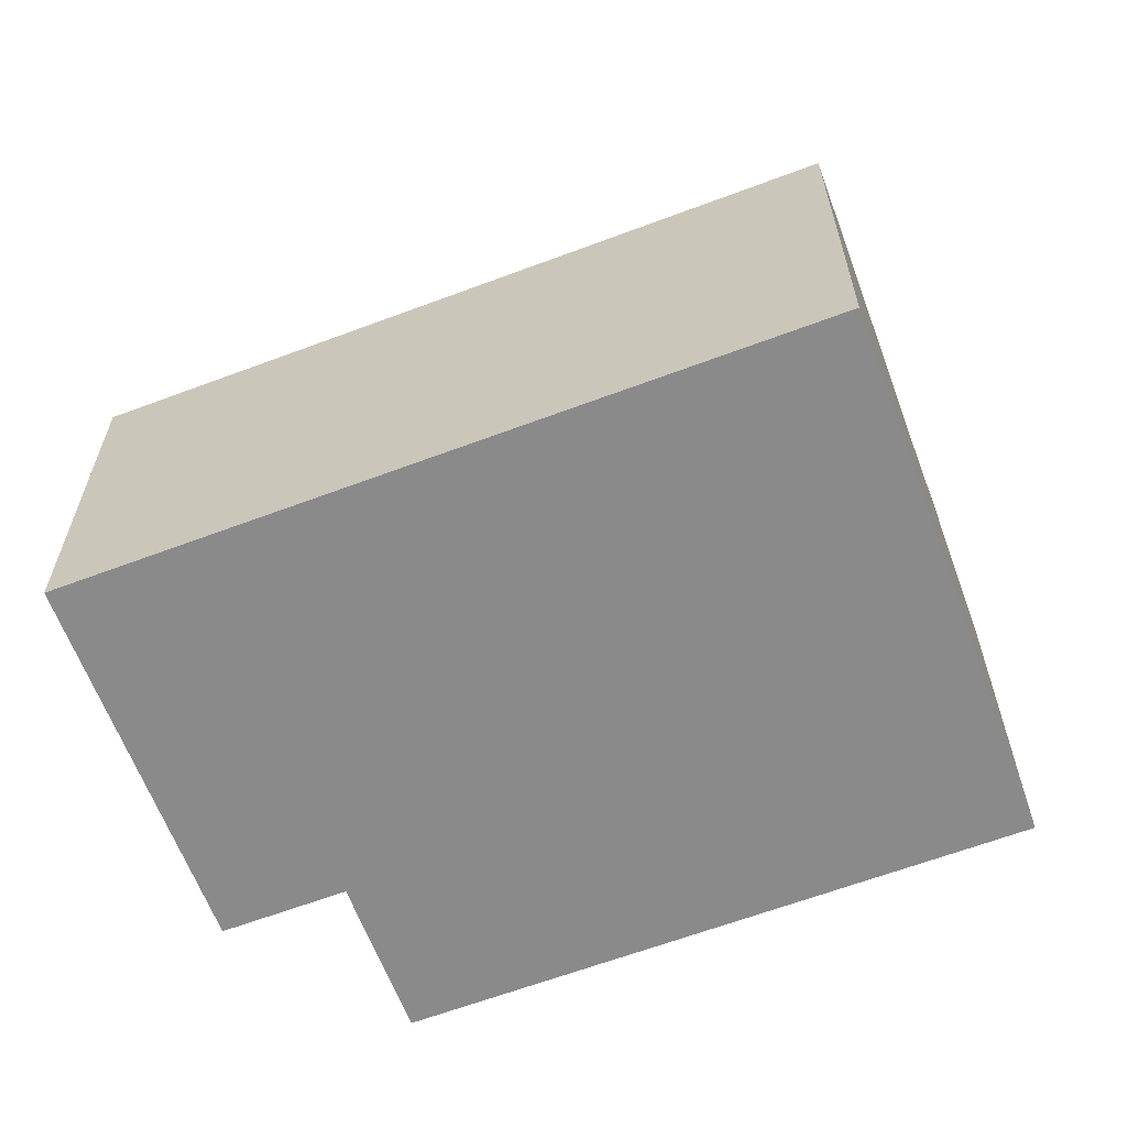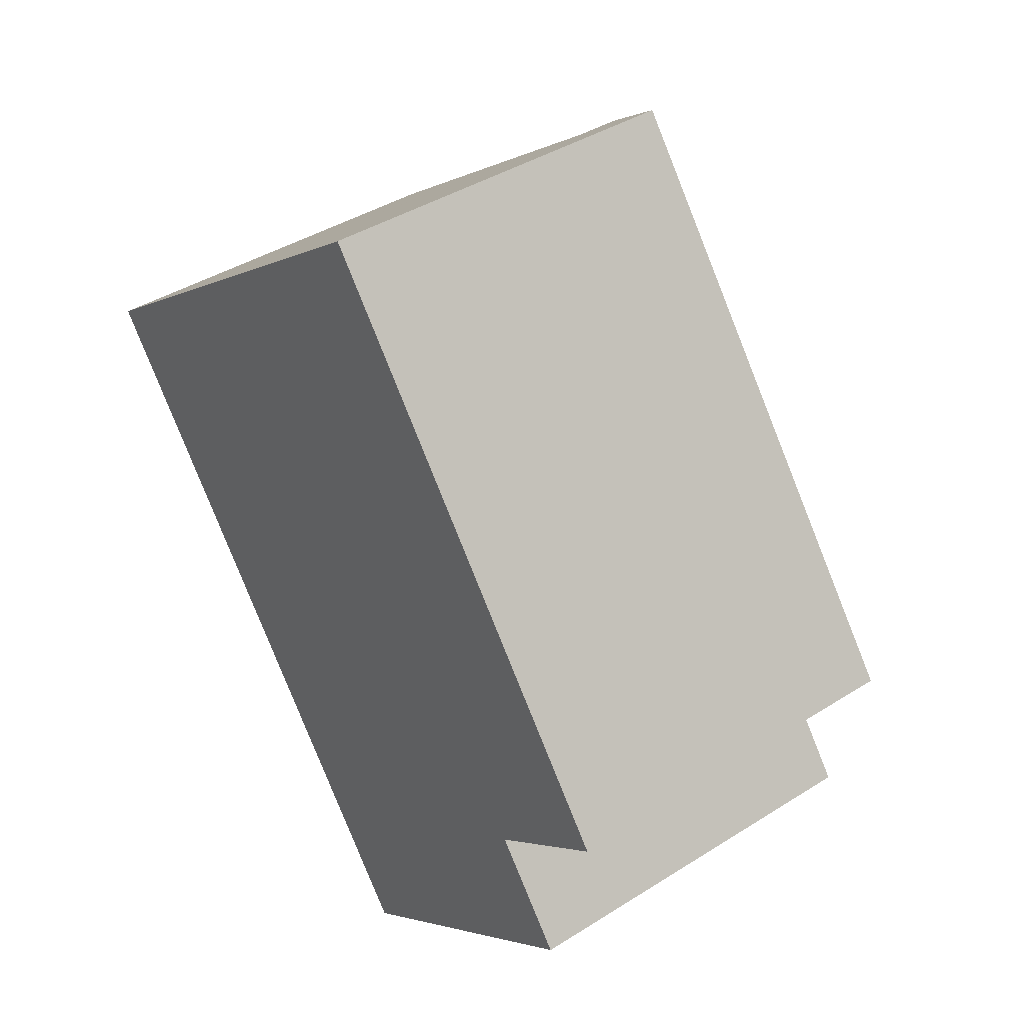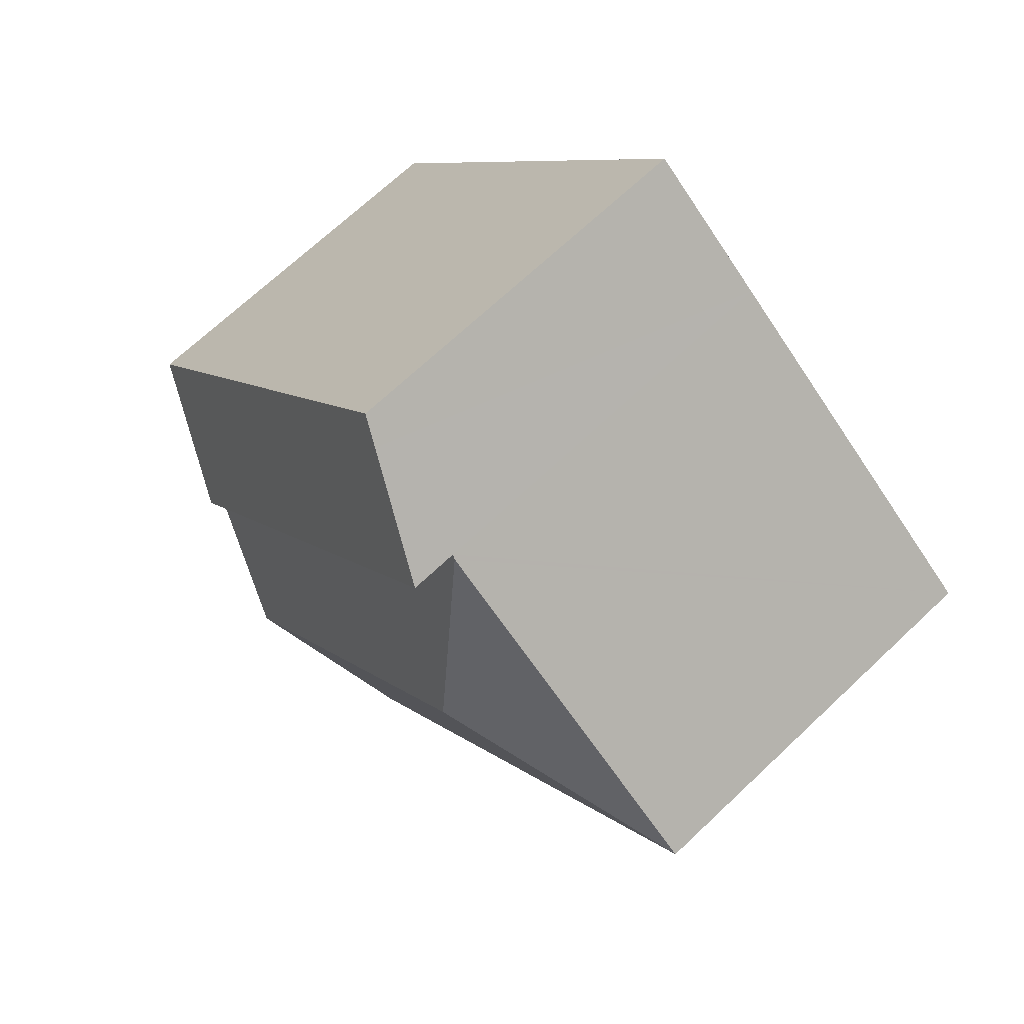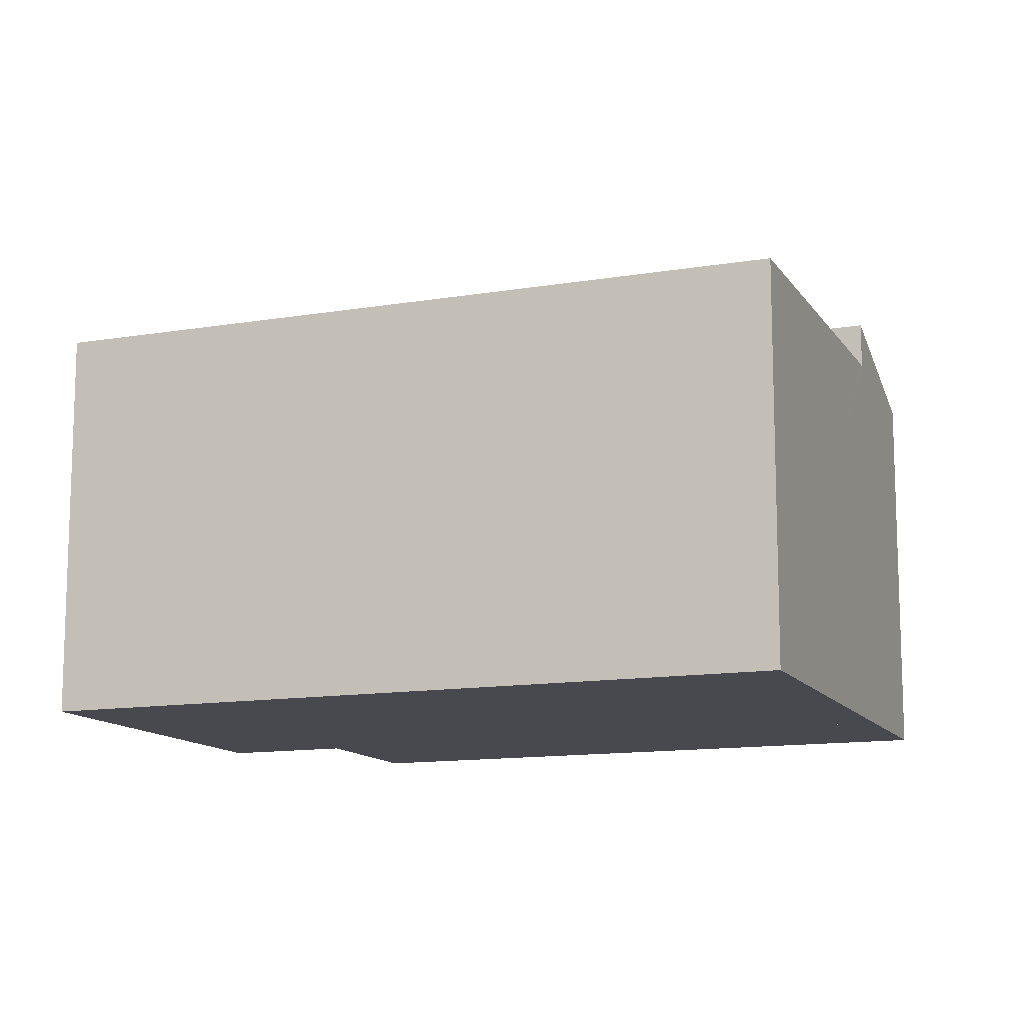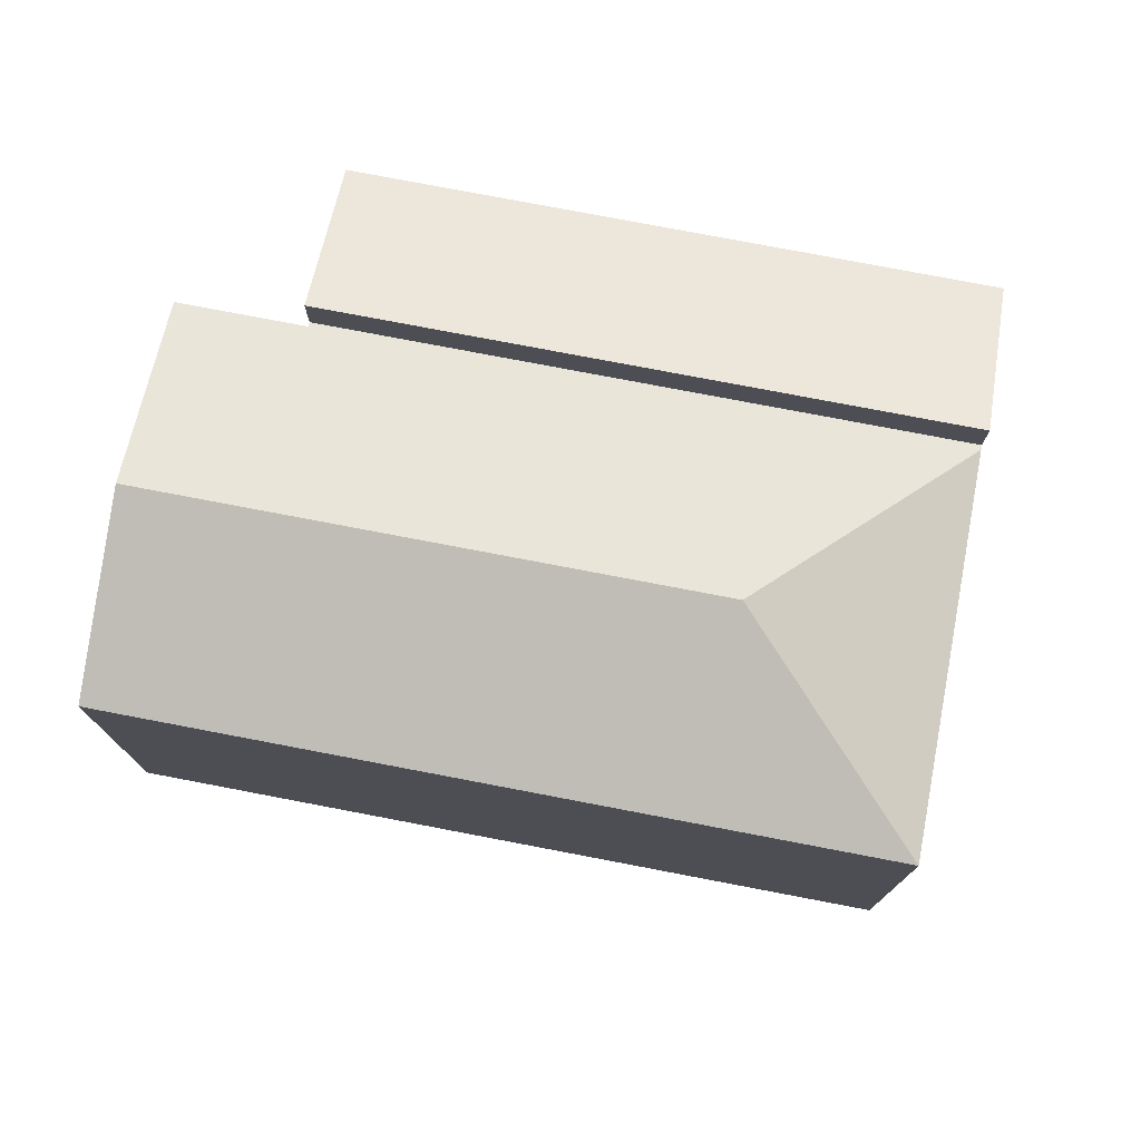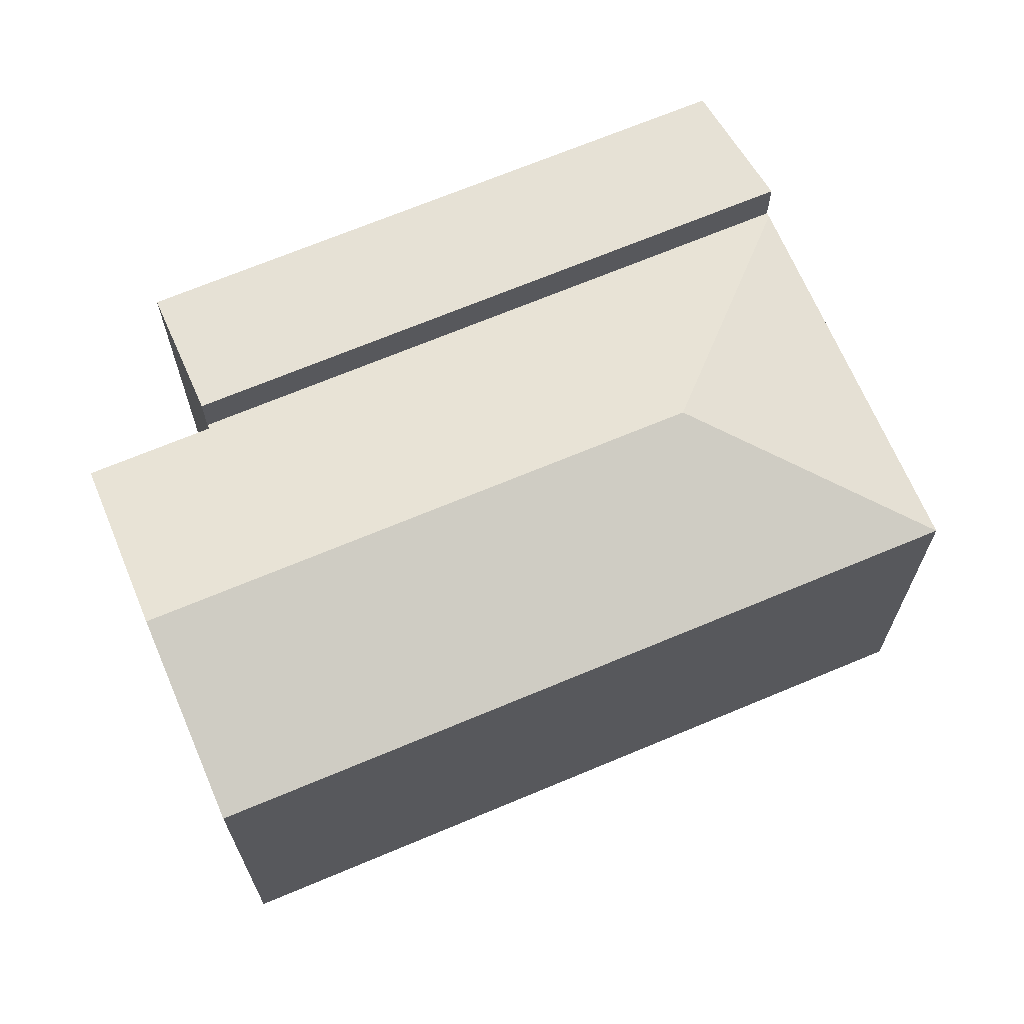
<metadata>
{"format":"obj","ext":"obj","renderer":"f3d","projection":"perspective","resolution":1024,"background":"white","views":[{"elev":-63.5,"azim":-106.3,"up":"+Y"},{"elev":40.4,"azim":52.1,"up":"+Z"},{"elev":69.3,"azim":-133.4,"up":"+Z"},{"elev":-12.6,"azim":-105.6,"up":"+Y"},{"elev":77.0,"azim":-116.3,"up":"+Y"},{"elev":68.8,"azim":-149.9,"up":"+Y"}]}
</metadata>
<code>
v  5.681 9.501 -0.818
v  3.264 8.23 2.415
v  6.491 8.231 4.802
v  0 8.23 5.039e-16
v  12.8 9.501 -10.22
v  14.51 8.231 -5.793
v  16.02 8.231 -7.788
v  14.41 8.231 -5.67
v  6.571 8.199 4.862
v  11.26 9.501 -8.193
v  14.49 8.199 -5.609
v  8.017 8.23 -10.6
v  9.579 8.23 -12.66
v  0 0 0
v  8.017 6.488e-16 -10.6
v  9.579 7.751e-16 -12.66
v  6.571 -2.977e-16 4.862
v  3.264 -1.479e-16 2.415
v  6.491 -2.94e-16 4.802
v  14.49 3.435e-16 -5.609
v  14.41 3.472e-16 -5.67
v  16.02 4.769e-16 -7.788
v  14.51 3.547e-16 -5.793
v  12.8 6.26e-16 -10.22
v  6.571 9.195 4.862
v  17.12 7.925 -3.62
v  14.49 9.195 -5.609
v  9.568 7.925 6.366
v  8.709 8.171 6.443
v  9.222 7.925 6.823
v  9.222 -4.178e-16 6.823
v  17.12 2.217e-16 -3.62
v  9.568 -3.898e-16 6.366
v  8.709 -3.945e-16 6.443
g defaultobject
f 1 2 3
f 2 1 4
f 5 6 7
f 6 5 8
f 8 5 9
f 9 5 3
f 3 5 10
f 3 10 1
f 9 11 8
f 12 5 13
f 5 12 10
f 10 12 1
f 1 12 4
f 12 14 4
f 14 12 13
f 14 13 15
f 15 13 16
f 14 2 4
f 2 14 3
f 3 14 9
f 9 14 17
f 17 14 18
f 17 18 19
f 17 11 9
f 11 17 20
f 21 6 8
f 6 21 7
f 7 21 22
f 22 21 23
f 11 21 8
f 21 11 20
f 22 5 7
f 5 22 13
f 13 22 16
f 16 22 24
f 15 18 14
f 18 15 16
f 18 16 24
f 18 24 19
f 19 24 22
f 19 22 23
f 19 23 21
f 19 21 17
f 20 17 21
f 25 26 27
f 26 25 28
f 28 25 29
f 28 29 30
f 31 28 30
f 28 31 26
f 26 31 32
f 32 31 33
f 26 20 27
f 20 26 32
f 20 25 27
f 25 20 17
f 17 29 25
f 29 17 30
f 30 17 31
f 31 17 34
f 33 20 32
f 20 33 17
f 17 33 34
f 34 33 31

</code>
